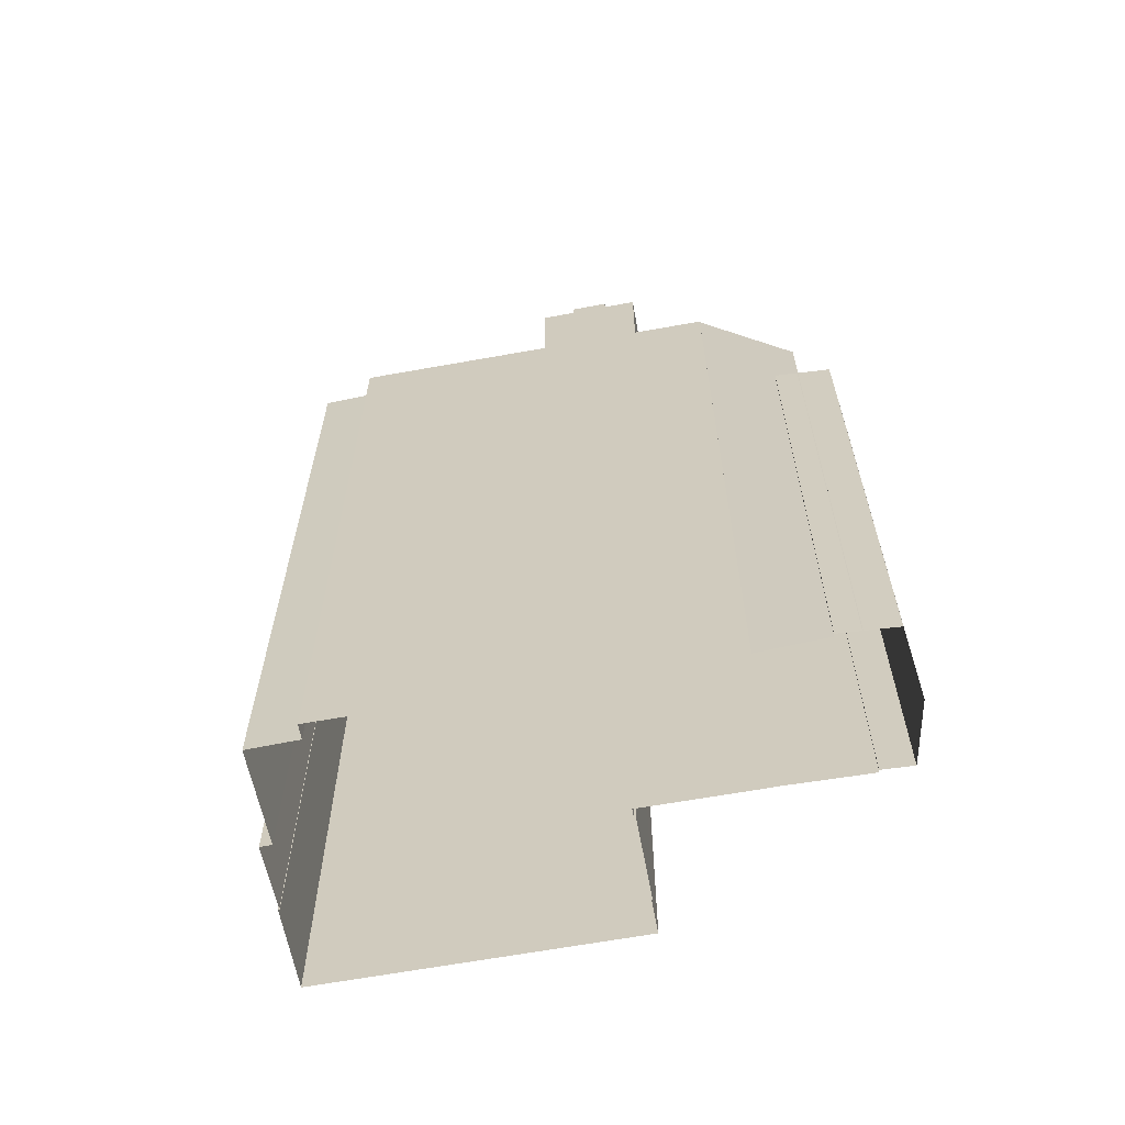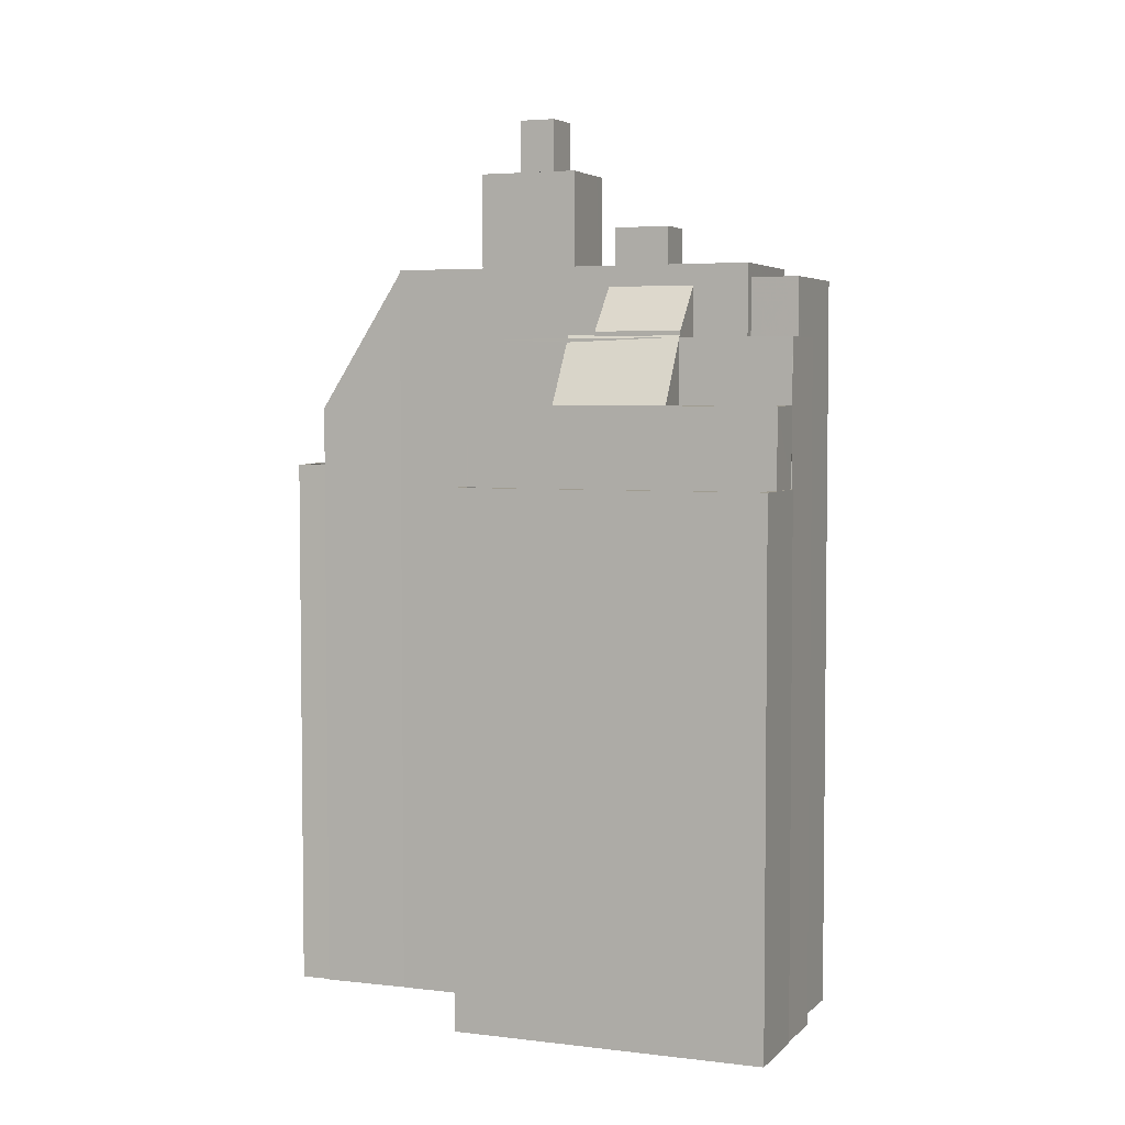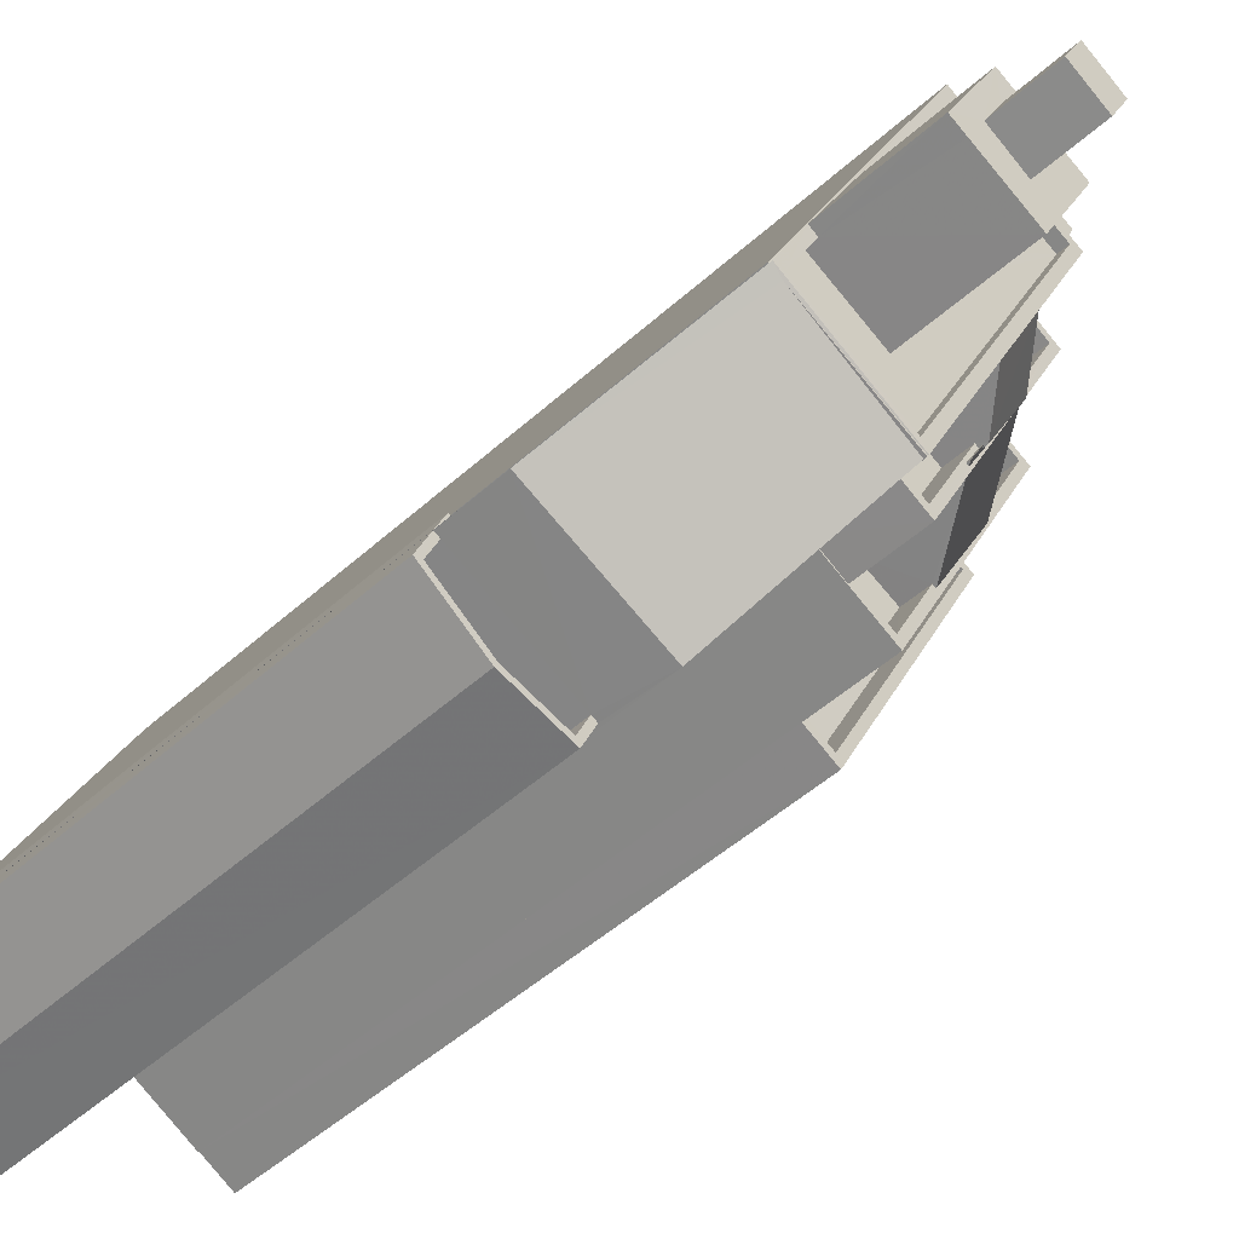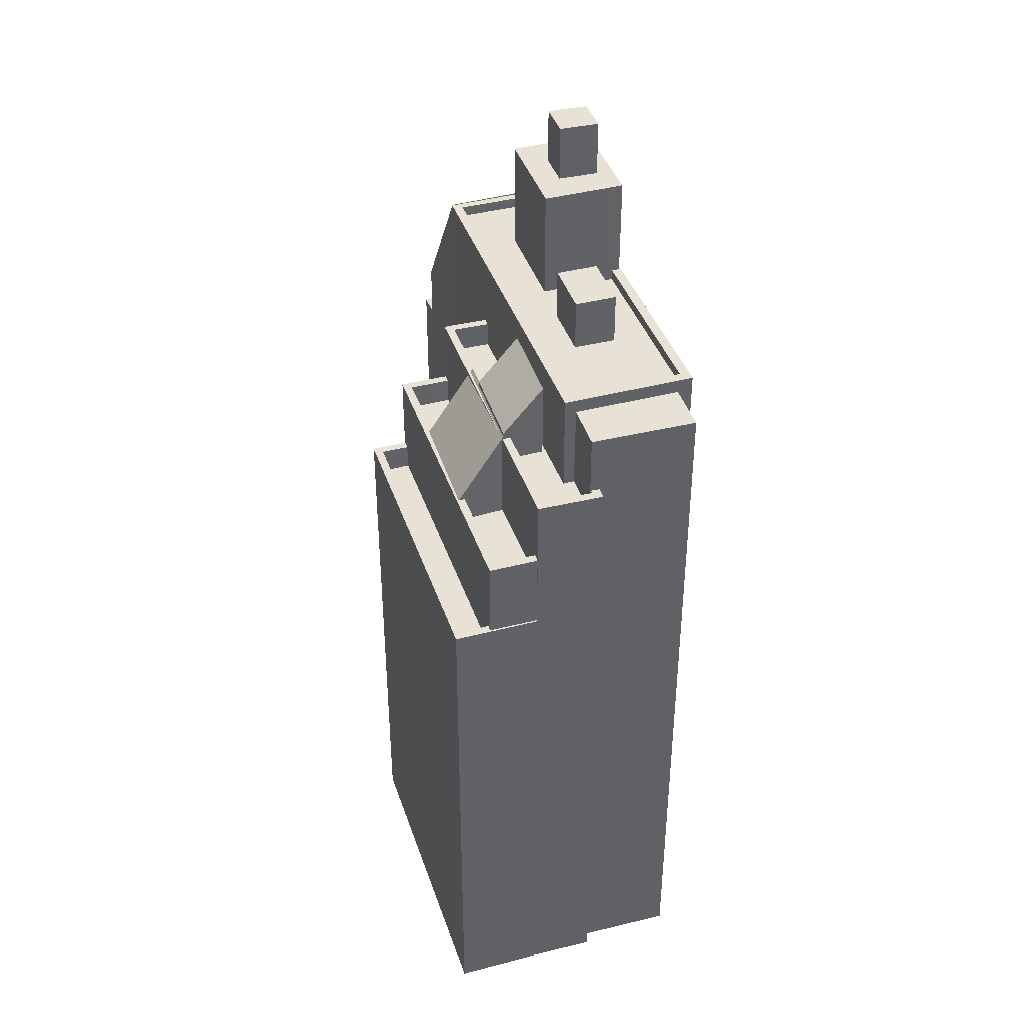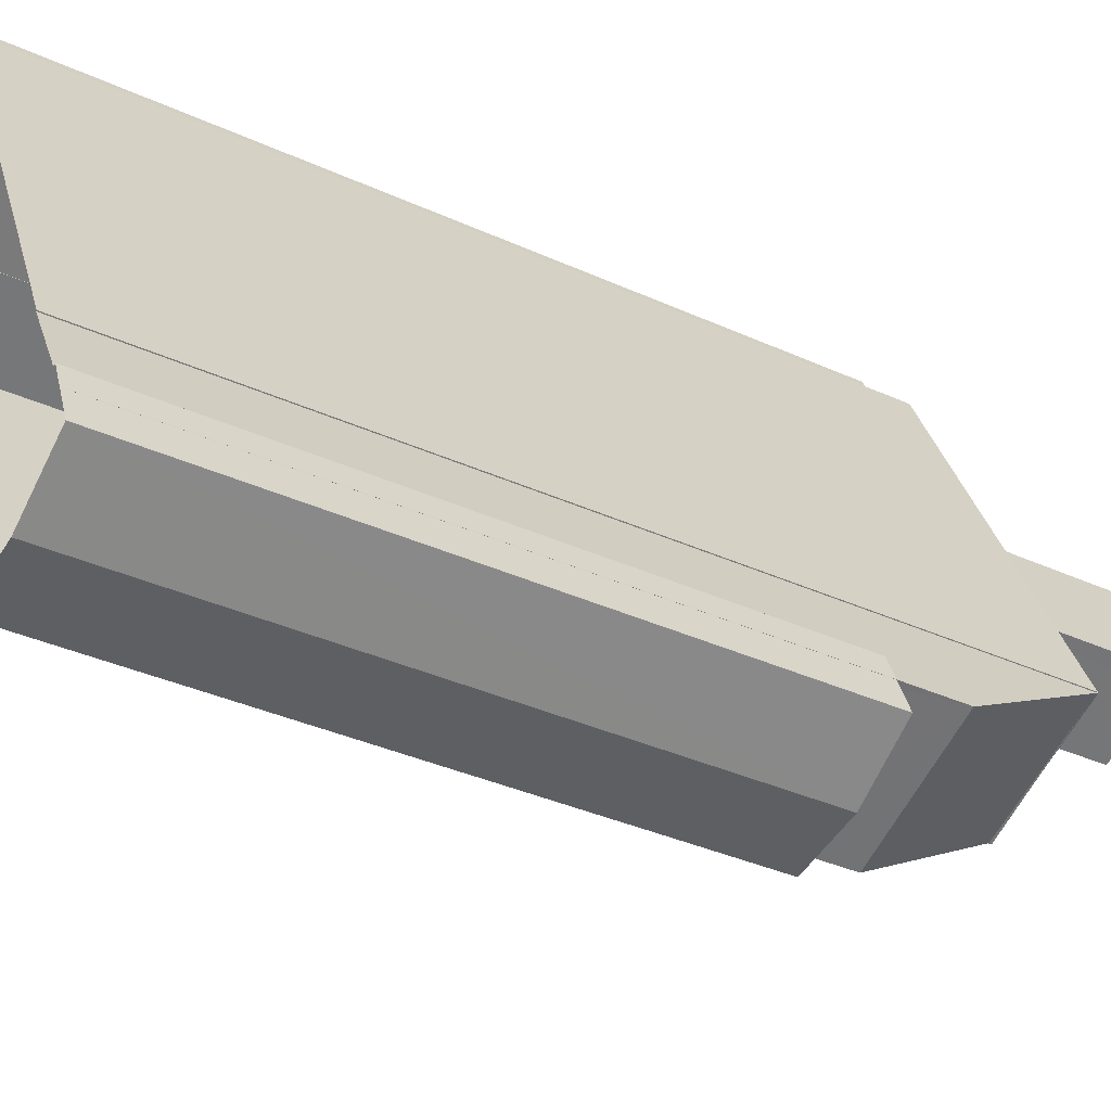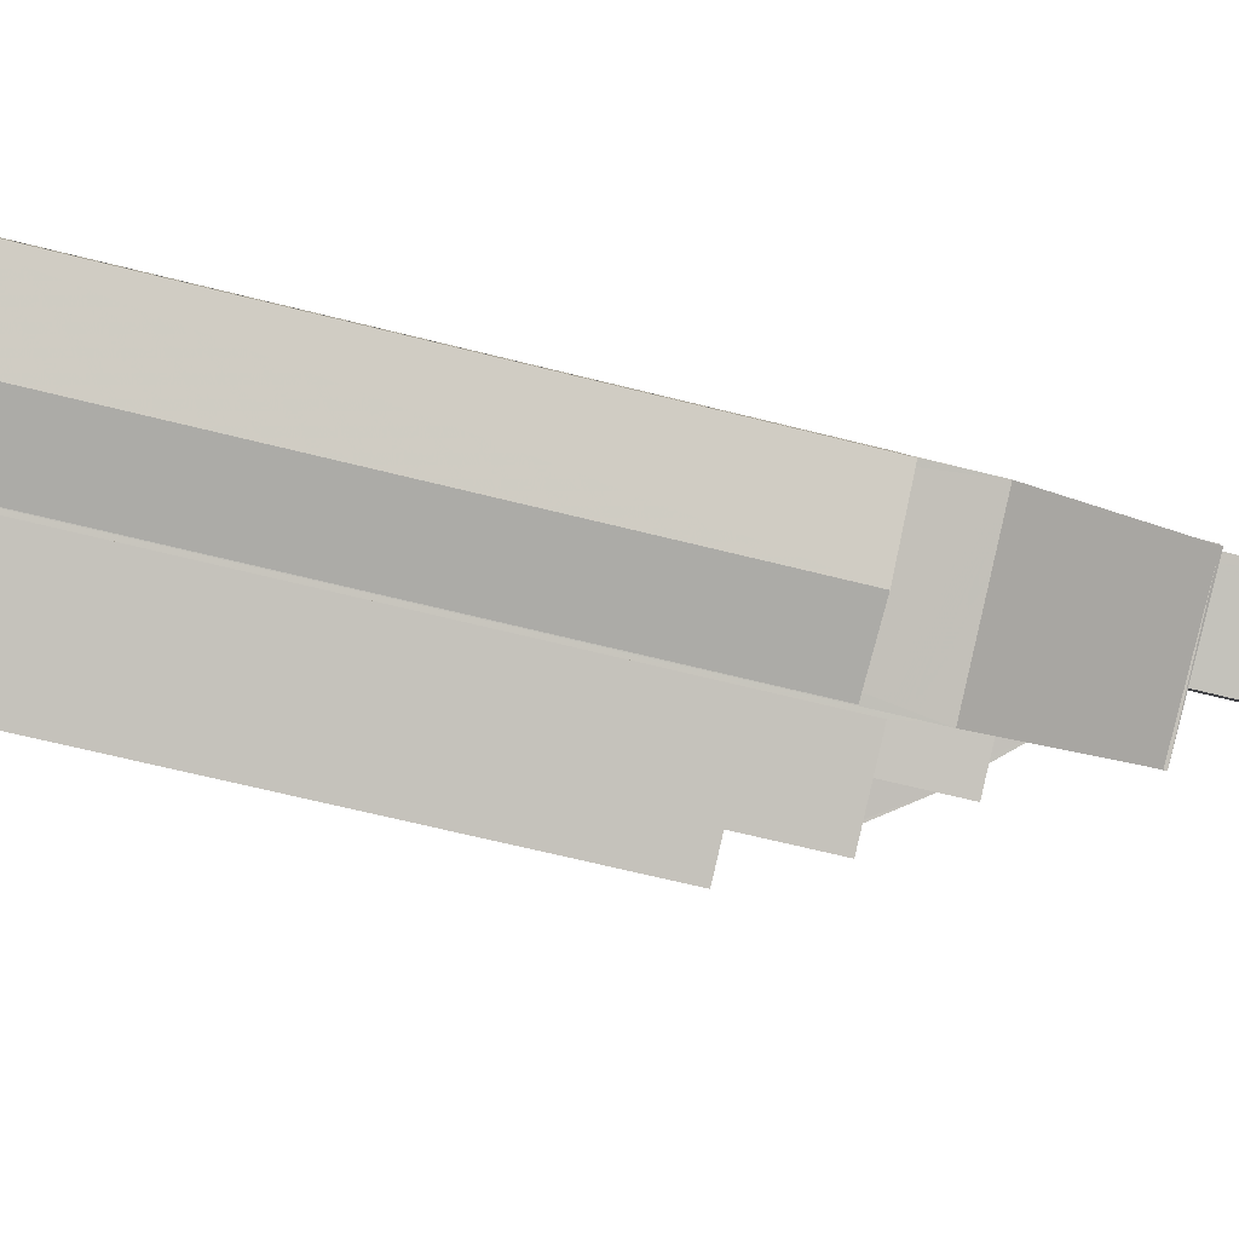
<metadata>
{"format":"obj","ext":"obj","renderer":"f3d","projection":"perspective","resolution":1024,"background":"white","views":[{"elev":-63.2,"azim":-106.4,"up":"+Z"},{"elev":4.3,"azim":84.8,"up":"+Z"},{"elev":-47.7,"azim":-44.4,"up":"+Y"},{"elev":40.3,"azim":135.2,"up":"+Z"},{"elev":-33.5,"azim":-122.4,"up":"+Y"},{"elev":-61.7,"azim":-104.7,"up":"+Y"}]}
</metadata>
<code>
v -5506 -3.58e+04 3.398
v -5499 -3.579e+04 3.402
v -5505 -3.58e+04 3.398
v -5514 -3.581e+04 3.396
v -5517 -3.581e+04 3.396
v -5514 -3.581e+04 3.396
v -5502 -3.579e+04 3.403
v -5502 -3.579e+04 3.403
v -5519 -3.581e+04 3.398
v -5519 -3.581e+04 3.397
v -5514 -3.581e+04 3.396
v -5512 -3.581e+04 3.397
v -5502 -3.579e+04 3.403
v -5505 -3.579e+04 3.404
v -5502 -3.579e+04 3.403
v -5505 -3.579e+04 3.403
v -5509 -3.579e+04 3.404
v -5508 -3.579e+04 3.404
v -5510 -3.58e+04 3.399
v -5512 -3.581e+04 3.397
v -5510 -3.579e+04 3.404
v -5519 -3.581e+04 3.398
v -5519 -3.581e+04 3.398
v -5510 -3.58e+04 3.399
v -5506 -3.58e+04 3.398
v -5510 -3.58e+04 3.399
v -5517 -3.58e+04 3.399
v -5519 -3.581e+04 3.398
v -5518 -3.581e+04 3.398
v -5517 -3.58e+04 3.399
v -5507 -3.58e+04 32.3
v -5507 -3.58e+04 32.14
v -5506 -3.58e+04 32.22
v -5506 -3.58e+04 32.3
v -5505 -3.579e+04 32.14
v -5507 -3.58e+04 31.98
v -5505 -3.58e+04 29.37
v -5503 -3.58e+04 29.37
v -5504 -3.579e+04 32.23
v -5506 -3.579e+04 34.34
v -5508 -3.58e+04 34.34
v -5506 -3.58e+04 32.42
v -5504 -3.579e+04 32.42
v -5507 -3.58e+04 28.27
v -5508 -3.58e+04 28.27
v -5507 -3.58e+04 28.27
v -5505 -3.58e+04 28.27
v -5503 -3.58e+04 28.27
v -5501 -3.579e+04 28.27
v -5502 -3.579e+04 28.27
v -5504 -3.579e+04 28.27
v -5510 -3.58e+04 29.37
v -5508 -3.58e+04 29.37
v -5510 -3.58e+04 29.37
v -5502 -3.579e+04 29.37
v -5501 -3.579e+04 29.37
v -5502 -3.579e+04 29.37
v -5500 -3.579e+04 29.37
v -5506 -3.58e+04 29.36
v -5503 -3.58e+04 29.37
v -5505 -3.58e+04 29.37
v -5507 -3.58e+04 29.37
v -5508 -3.58e+04 29.37
v -5505 -3.58e+04 24.93
v -5500 -3.579e+04 24.93
v -5506 -3.58e+04 24.93
v -5499 -3.579e+04 24.93
v -5505 -3.58e+04 26.03
v -5505 -3.58e+04 26.03
v -5506 -3.58e+04 26.03
v -5499 -3.579e+04 26.03
v -5499 -3.579e+04 26.03
v -5506 -3.58e+04 26.03
v -5500 -3.579e+04 26.03
v -5502 -3.579e+04 26.03
v -5502 -3.579e+04 26.03
v -5500 -3.579e+04 26.03
v -5508 -3.58e+04 31.04
v -5506 -3.58e+04 31.04
v -5508 -3.58e+04 31.04
v -5510 -3.58e+04 31.04
v -5503 -3.579e+04 31.04
v -5505 -3.579e+04 31.04
v -5505 -3.579e+04 31.04
v -5504 -3.579e+04 31.05
v -5504 -3.579e+04 31.05
v -5505 -3.579e+04 31.04
v -5505 -3.579e+04 31.04
v -5506 -3.579e+04 31.04
v -5505 -3.579e+04 31.05
v -5504 -3.579e+04 32.14
v -5504 -3.579e+04 32.14
v -5504 -3.579e+04 32.14
v -5505 -3.579e+04 32.14
v -5503 -3.579e+04 32.14
v -5505 -3.579e+04 32.15
v -5505 -3.579e+04 32.15
v -5504 -3.579e+04 32.15
v -5505 -3.579e+04 32.15
v -5502 -3.579e+04 32.14
v -5508 -3.58e+04 32.14
v -5510 -3.58e+04 32.14
v -5508 -3.58e+04 32.14
v -5510 -3.58e+04 32.14
v -5507 -3.58e+04 32.14
v -5506 -3.58e+04 32.14
v -5506 -3.58e+04 32.14
v -5505 -3.579e+04 32.14
v -5505 -3.579e+04 32.14
v -5505 -3.579e+04 32.14
v -5505 -3.579e+04 34.65
v -5504 -3.579e+04 34.66
v -5508 -3.579e+04 34.66
v -5509 -3.579e+04 34.66
v -5513 -3.58e+04 35.23
v -5510 -3.579e+04 35.23
v -5514 -3.58e+04 35.23
v -5510 -3.579e+04 35.23
v -5517 -3.58e+04 35.23
v -5515 -3.58e+04 35.23
v -5516 -3.58e+04 35.23
v -5517 -3.58e+04 35.23
v -5517 -3.58e+04 35.23
v -5517 -3.58e+04 35.23
v -5517 -3.58e+04 35.23
v -5511 -3.58e+04 34.78
v -5513 -3.58e+04 34.78
v -5512 -3.58e+04 34.78
v -5510 -3.579e+04 34.78
v -5510 -3.579e+04 34.78
v -5508 -3.579e+04 34.78
v -5506 -3.579e+04 34.78
v -5509 -3.579e+04 34.78
v -5510 -3.58e+04 34.78
v -5512 -3.581e+04 34.77
v -5513 -3.58e+04 34.78
v -5517 -3.58e+04 34.78
v -5515 -3.58e+04 34.78
v -5511 -3.58e+04 34.78
v -5512 -3.581e+04 35.22
v -5512 -3.581e+04 35.22
v -5517 -3.58e+04 35.23
v -5512 -3.581e+04 35.22
v -5512 -3.581e+04 35.22
v -5506 -3.579e+04 35.23
v -5505 -3.579e+04 35.23
v -5512 -3.581e+04 35.25
v -5512 -3.581e+04 35.12
v -5514 -3.581e+04 29.23
v -5517 -3.58e+04 35.32
v -5519 -3.581e+04 29.16
v -5515 -3.581e+04 25.69
v -5514 -3.581e+04 25.69
v -5517 -3.581e+04 25.69
v -5519 -3.581e+04 25.69
v -5519 -3.581e+04 25.69
v -5519 -3.581e+04 26.69
v -5519 -3.581e+04 26.69
v -5519 -3.581e+04 26.69
v -5514 -3.581e+04 26.69
v -5514 -3.581e+04 26.69
v -5515 -3.581e+04 26.69
v -5519 -3.581e+04 26.69
v -5514 -3.581e+04 26.69
v -5517 -3.581e+04 26.69
v -5517 -3.581e+04 26.69
v -5519 -3.581e+04 26.69
v -5518 -3.581e+04 26.69
v -5519 -3.581e+04 26.7
v -5514 -3.58e+04 39.46
v -5516 -3.58e+04 39.46
v -5515 -3.58e+04 39.46
v -5514 -3.58e+04 39.46
v -5513 -3.58e+04 39.46
v -5514 -3.58e+04 39.46
v -5512 -3.58e+04 39.46
v -5511 -3.58e+04 39.46
v -5513 -3.58e+04 39.46
v -5513 -3.58e+04 39.46
v -5514 -3.58e+04 41.84
v -5512 -3.58e+04 41.84
v -5514 -3.58e+04 41.84
v -5513 -3.58e+04 41.84
v -5511 -3.58e+04 36.96
v -5509 -3.579e+04 36.96
v -5510 -3.579e+04 36.96
v -5510 -3.58e+04 36.96
f 1 2 3
f 4 5 6
f 7 8 2
f 9 5 10
f 11 6 12
f 13 14 15
f 14 13 16
f 17 18 16
f 12 19 20
f 19 21 17
f 22 9 23
f 24 1 25
f 7 26 13
f 27 21 19
f 22 28 29
f 26 19 16
f 26 1 24
f 30 27 19
f 12 29 30
f 1 7 2
f 29 6 5
f 22 5 9
f 12 6 29
f 13 26 16
f 16 19 17
f 12 30 19
f 1 26 7
f 22 29 5
f 31 32 33
f 34 31 33
f 35 36 37
f 35 37 38
f 33 35 39
f 35 38 39
f 32 35 33
f 40 41 42
f 43 40 42
f 44 45 46
f 47 44 46
f 48 49 50
f 51 48 50
f 52 53 54
f 55 56 57
f 56 58 57
f 59 53 52
f 38 59 58
f 60 38 56
f 61 62 37
f 53 62 63
f 37 59 38
f 56 38 58
f 59 62 53
f 37 62 59
f 64 65 66
f 64 67 65
f 68 69 70
f 68 71 72
f 70 69 73
f 74 75 76
f 74 71 75
f 77 72 74
f 69 68 72
f 72 71 74
f 78 79 80
f 80 81 78
f 82 83 84
f 85 86 82
f 87 88 83
f 83 81 80
f 83 89 84
f 85 90 86
f 83 80 89
f 86 87 82
f 82 87 83
f 91 92 93
f 94 93 95
f 96 97 98
f 99 96 98
f 95 92 100
f 99 98 100
f 98 95 100
f 93 92 95
f 101 102 103
f 103 35 32
f 101 104 102
f 105 106 101
f 107 106 105
f 105 101 32
f 32 101 103
f 108 109 110
f 111 112 113
f 114 111 113
f 115 116 117
f 116 118 117
f 119 120 121
f 122 119 123
f 123 124 125
f 121 118 124
f 117 118 121
f 123 119 121
f 123 121 124
f 126 127 128
f 129 127 130
f 131 129 130
f 126 130 127
f 132 131 133
f 132 134 135
f 136 137 135
f 131 130 133
f 137 136 138
f 139 126 128
f 134 126 139
f 132 133 134
f 135 139 136
f 134 139 135
f 122 140 141
f 142 143 144
f 140 144 143
f 116 145 118
f 145 146 118
f 140 143 146
f 119 122 141
f 141 140 145
f 140 146 145
f 144 147 142
f 148 142 149
f 147 150 142
f 142 151 149
f 142 150 151
f 152 153 154
f 154 155 156
f 154 153 155
f 157 158 159
f 160 161 162
f 158 163 159
f 161 164 162
f 160 162 165
f 159 163 165
f 166 159 165
f 162 166 165
f 167 168 169
f 170 171 172
f 171 170 173
f 174 173 175
f 173 170 175
f 174 175 176
f 176 177 174
f 177 178 179
f 172 178 170
f 179 178 172
f 177 176 178
f 180 181 182
f 180 183 181
f 184 185 186
f 184 187 185
f 105 32 31
f 44 61 36
f 36 61 37
f 47 61 44
f 107 105 31
f 34 107 31
f 60 92 38
f 48 51 60
f 38 92 39
f 39 92 91
f 51 92 60
f 79 106 80
f 33 42 34
f 107 34 106
f 106 41 80
f 106 42 41
f 34 42 106
f 40 80 41
f 40 89 80
f 84 89 94
f 93 94 43
f 94 40 43
f 94 89 40
f 42 39 43
f 43 39 93
f 42 33 39
f 93 39 91
f 50 49 56
f 55 50 56
f 47 46 62
f 61 47 62
f 60 56 49
f 48 60 49
f 45 62 46
f 45 63 62
f 74 58 77
f 65 77 73
f 66 65 73
f 1 70 25
f 73 58 59
f 25 70 59
f 70 73 59
f 77 58 73
f 59 52 24
f 25 59 24
f 26 24 52
f 54 26 52
f 58 76 57
f 57 76 13
f 58 74 76
f 13 76 7
f 65 67 72
f 77 65 72
f 69 72 67
f 64 69 67
f 66 69 64
f 66 73 69
f 2 68 3
f 2 71 68
f 1 3 68
f 70 1 68
f 71 2 8
f 75 71 8
f 76 75 8
f 7 76 8
f 55 92 51
f 92 55 100
f 100 57 15
f 50 55 51
f 15 57 13
f 55 57 100
f 19 26 54
f 19 54 102
f 54 103 102
f 54 53 103
f 14 99 100
f 15 14 100
f 96 99 14
f 16 96 14
f 53 63 103
f 44 63 45
f 103 36 35
f 44 36 63
f 63 36 103
f 95 85 82
f 95 98 85
f 82 94 95
f 82 84 94
f 79 78 101
f 106 79 101
f 81 101 78
f 81 104 101
f 87 110 88
f 87 108 110
f 97 85 98
f 97 90 85
f 97 112 86
f 112 96 113
f 113 96 18
f 90 97 86
f 18 96 16
f 112 97 96
f 114 113 18
f 17 114 18
f 87 86 108
f 109 108 111
f 111 108 112
f 108 86 112
f 110 146 83
f 146 114 118
f 118 114 21
f 88 110 83
f 21 114 17
f 146 111 114
f 111 110 109
f 110 111 146
f 21 124 118
f 21 27 124
f 19 102 20
f 20 102 143
f 143 104 146
f 104 81 83
f 104 83 146
f 143 102 104
f 125 124 27
f 30 125 27
f 143 148 20
f 20 148 12
f 142 148 143
f 141 135 137
f 119 141 137
f 115 129 116
f 115 127 129
f 138 119 137
f 138 120 119
f 132 145 131
f 131 116 129
f 131 145 116
f 141 132 135
f 141 145 132
f 22 23 167
f 23 151 167
f 168 30 29
f 151 150 125
f 167 151 168
f 125 150 123
f 125 30 168
f 125 168 151
f 12 149 11
f 12 148 149
f 9 158 23
f 158 151 23
f 151 164 149
f 11 161 6
f 149 161 11
f 164 155 153
f 157 155 164
f 157 151 158
f 164 161 149
f 151 157 164
f 123 150 122
f 150 147 122
f 147 140 122
f 144 140 147
f 6 160 4
f 6 161 160
f 160 5 4
f 160 165 5
f 165 10 5
f 165 163 10
f 9 10 163
f 158 9 163
f 167 169 28
f 22 167 28
f 168 28 169
f 168 29 28
f 153 152 162
f 164 153 162
f 162 152 154
f 166 162 154
f 166 154 156
f 159 166 156
f 155 159 156
f 155 157 159
f 177 139 128
f 128 127 115
f 177 128 174
f 174 115 173
f 173 115 117
f 174 128 115
f 179 139 177
f 179 136 139
f 120 138 136
f 179 120 136
f 171 121 120
f 172 171 120
f 120 179 172
f 117 171 173
f 117 121 171
f 175 182 181
f 176 175 181
f 176 181 183
f 178 176 183
f 170 183 180
f 170 178 183
f 175 180 182
f 175 170 180
f 130 185 133
f 130 186 185
f 133 187 134
f 133 185 187
f 187 184 126
f 134 187 126
f 184 186 130
f 126 184 130

</code>
